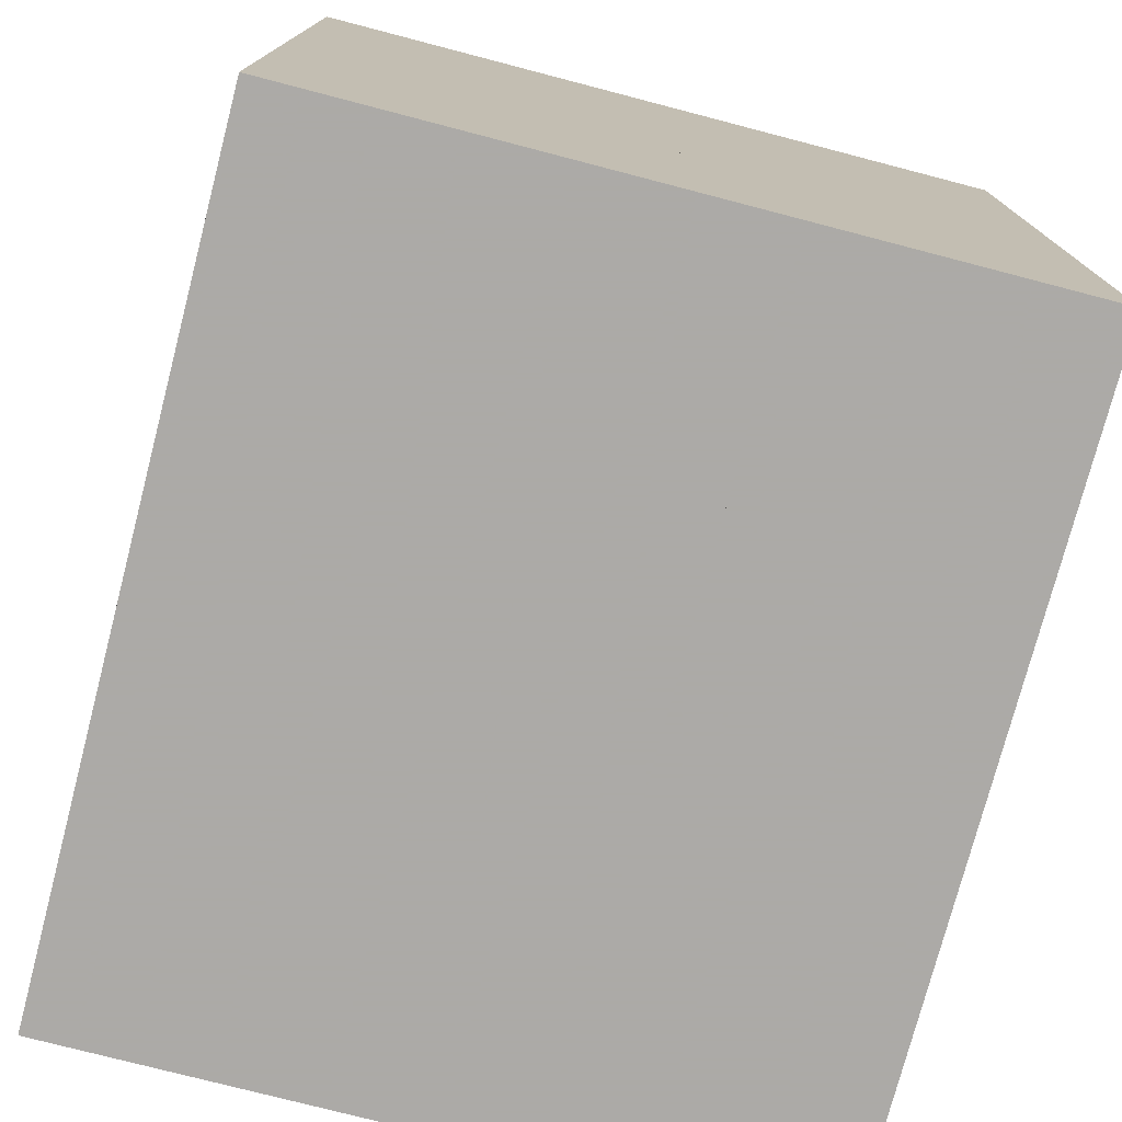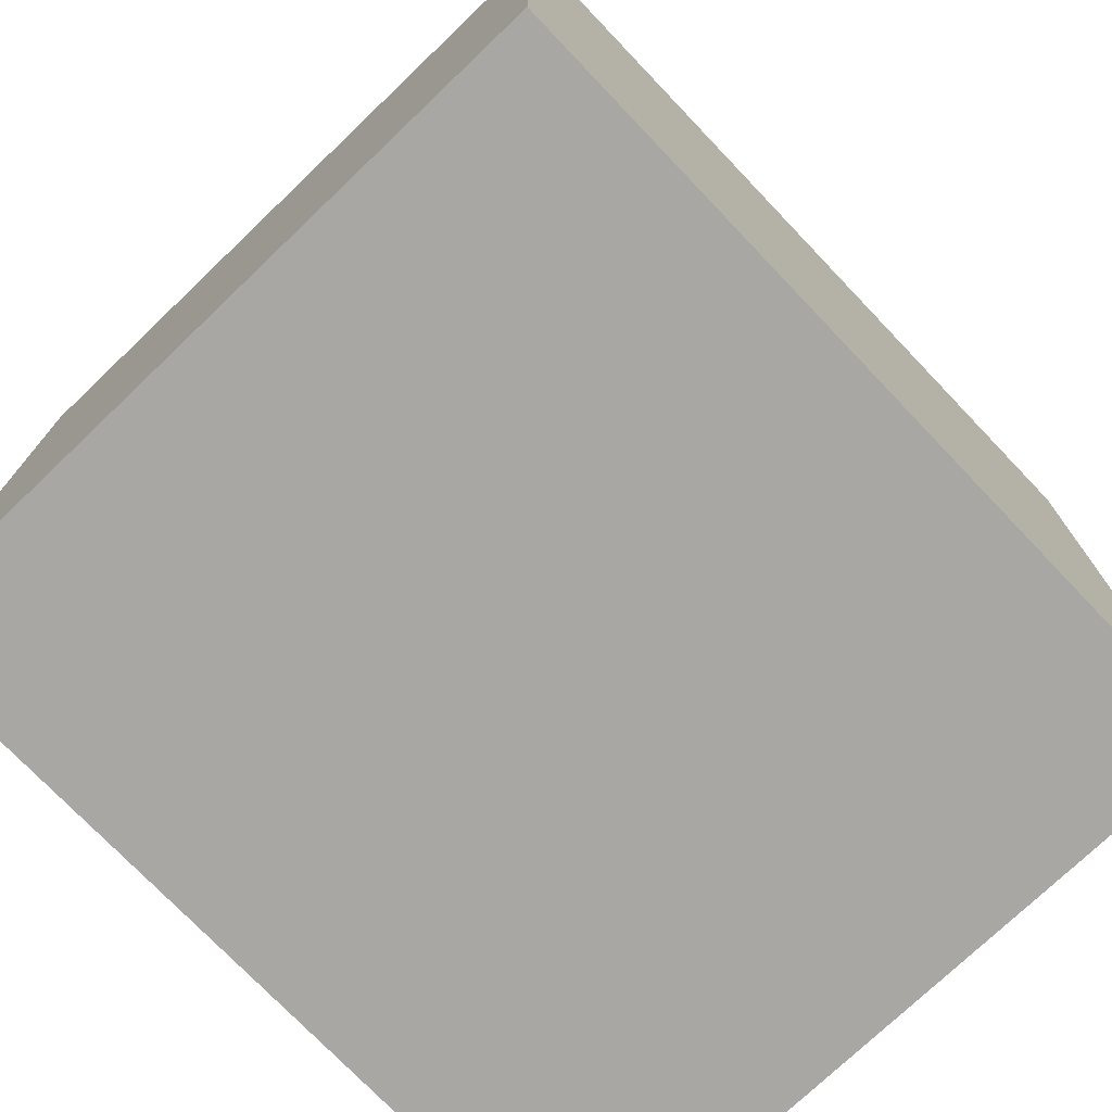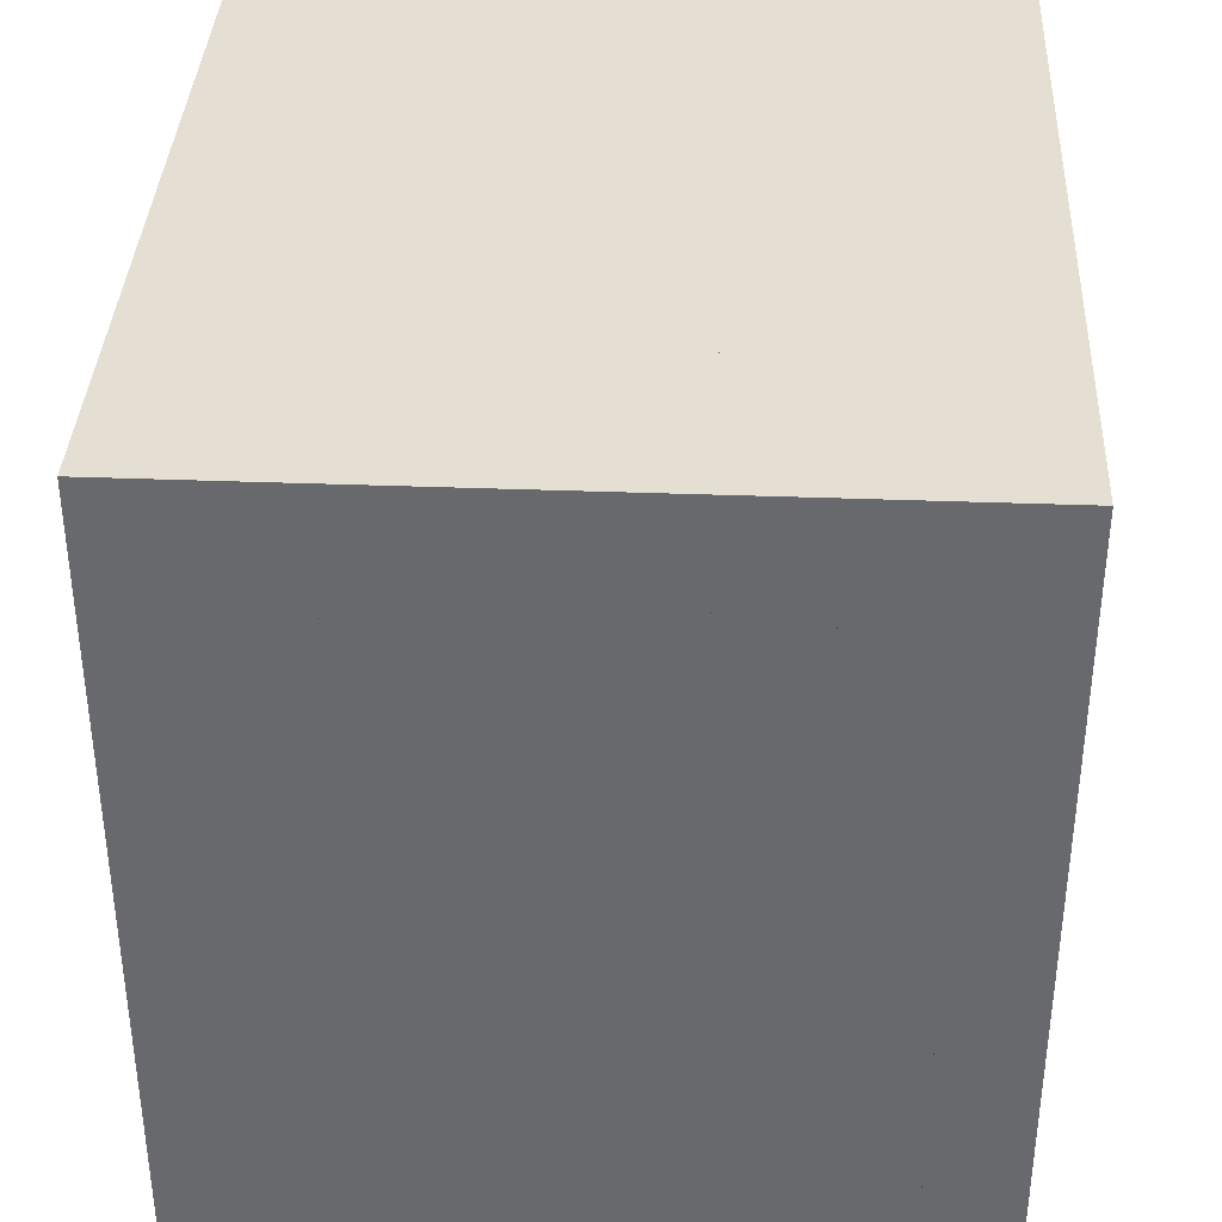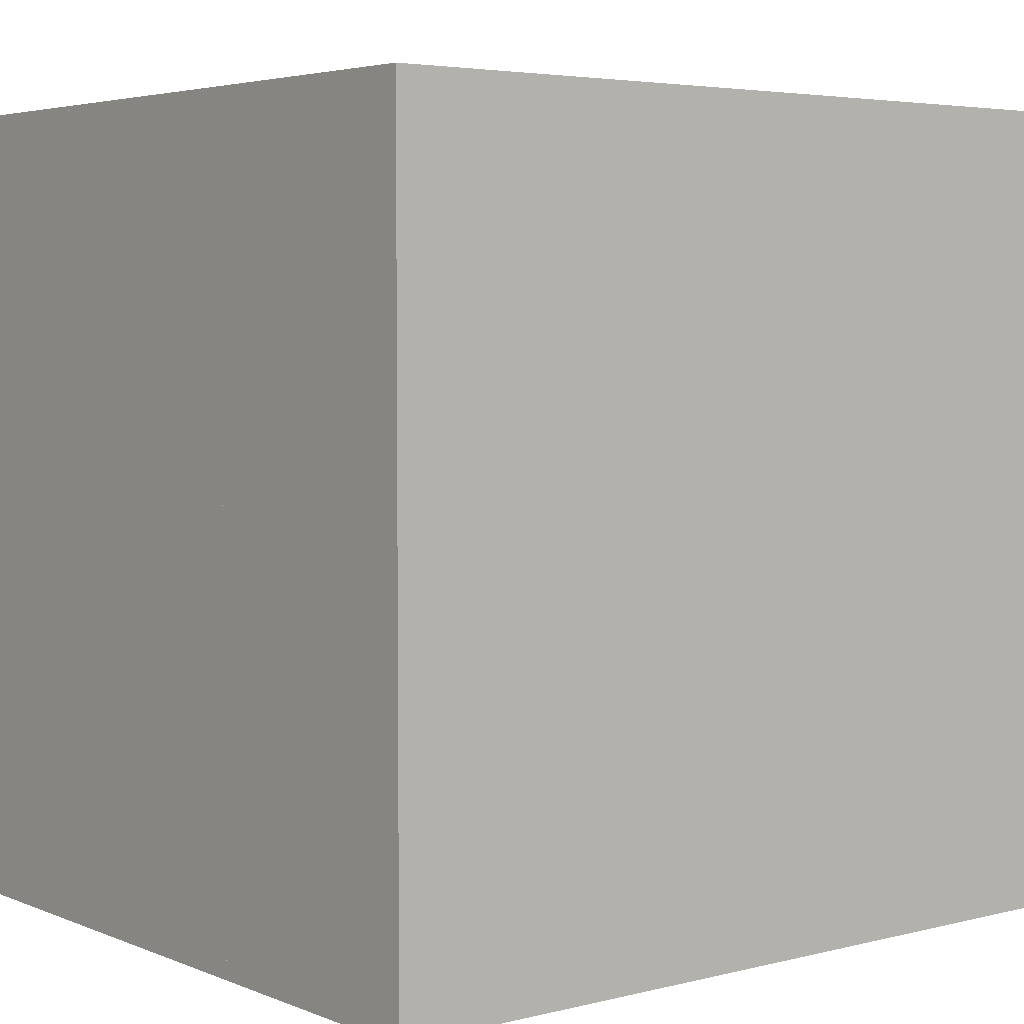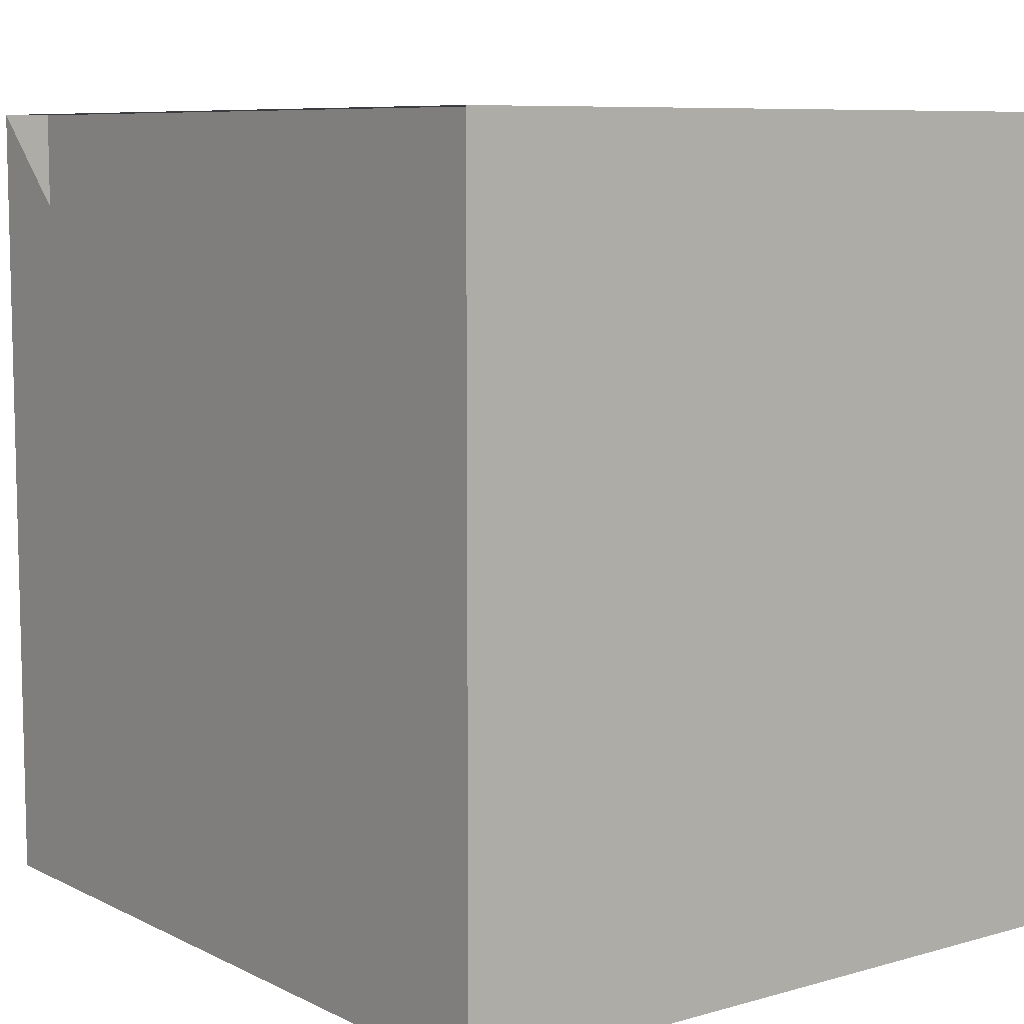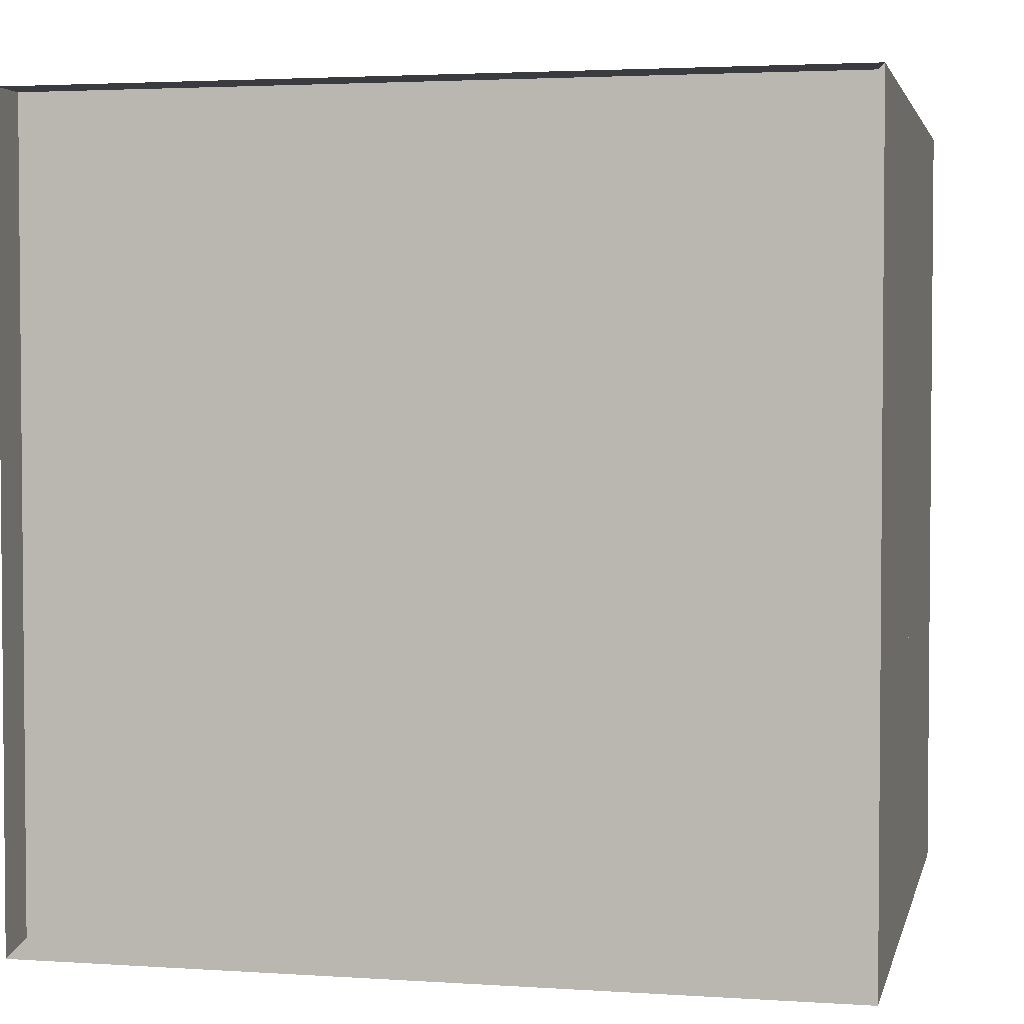
<metadata>
{"format":"obj","ext":"obj","renderer":"f3d","projection":"perspective","resolution":1024,"background":"white","views":[{"elev":-76.0,"azim":-14.6,"up":"+Z"},{"elev":-74.8,"azim":43.7,"up":"+Z"},{"elev":36.9,"azim":2.8,"up":"+Y"},{"elev":4.4,"azim":51.4,"up":"+Z"},{"elev":8.2,"azim":-37.5,"up":"+Y"},{"elev":3.0,"azim":-77.3,"up":"+Z"}]}
</metadata>
<code>
v 0 -1 -1
v 0 -1 1
v 0 1 1
v 0 1 -1
v 0.119 -1 -1
v 0.119 -1 1
v 0.119 1 1
v 0.119 1 -1
v 0.2528 -1 -1
v 0.2528 -1 1
v 0.2528 1 1
v 0.2528 1 -1
v 0.423 -1 -1
v 0.423 -1 1
v 0.423 1 1
v 0.423 1 -1
v 0.643 -1 -1
v 0.643 -1 1
v 0.643 1 1
v 0.643 1 -1
v 0.8841 -1 -1
v 0.8841 -1 1
v 0.8841 1 1
v 0.8841 1 -1
v 1.101 -1 -1
v 1.101 -1 1
v 1.101 1 1
v 1.101 1 -1
v 1.318 -1 -1
v 1.318 -1 1
v 1.318 1 1
v 1.318 1 -1
v 1.549 -1 -1
v 1.549 -1 1
v 1.549 1 1
v 1.549 1 -1
v 1.763 -1 -1
v 1.763 -1 1
v 1.763 1 1
v 1.763 1 -1
f 1 2 4 5
f 5 6 7 8
f 5 6 2 1
f 6 7 3 2
f 7 8 4 3
f 8 5 1 4
f 9 10 11 12
f 9 10 6 5
f 10 11 7 6
f 11 12 8 7
f 12 9 5 8
f 13 14 15 16
f 13 14 10 9
f 14 15 11 10
f 15 16 12 11
f 16 13 9 12
f 17 18 19 20
f 17 18 14 13
f 18 19 15 14
f 19 20 16 15
f 20 17 13 16
f 21 22 23 24
f 21 22 18 17
f 22 23 19 18
f 23 24 20 19
f 24 21 17 20
f 25 26 27 28
f 25 26 22 21
f 26 27 23 22
f 27 28 24 23
f 28 25 21 24
f 29 30 31 32
f 29 30 26 25
f 30 31 27 26
f 31 32 28 27
f 32 29 25 28
f 33 34 35 36
f 33 34 30 29
f 34 35 31 30
f 35 36 32 31
f 36 33 29 32
f 37 38 39 40
f 37 38 34 33
f 38 39 35 34
f 39 40 36 35
f 40 37 33 36

</code>
